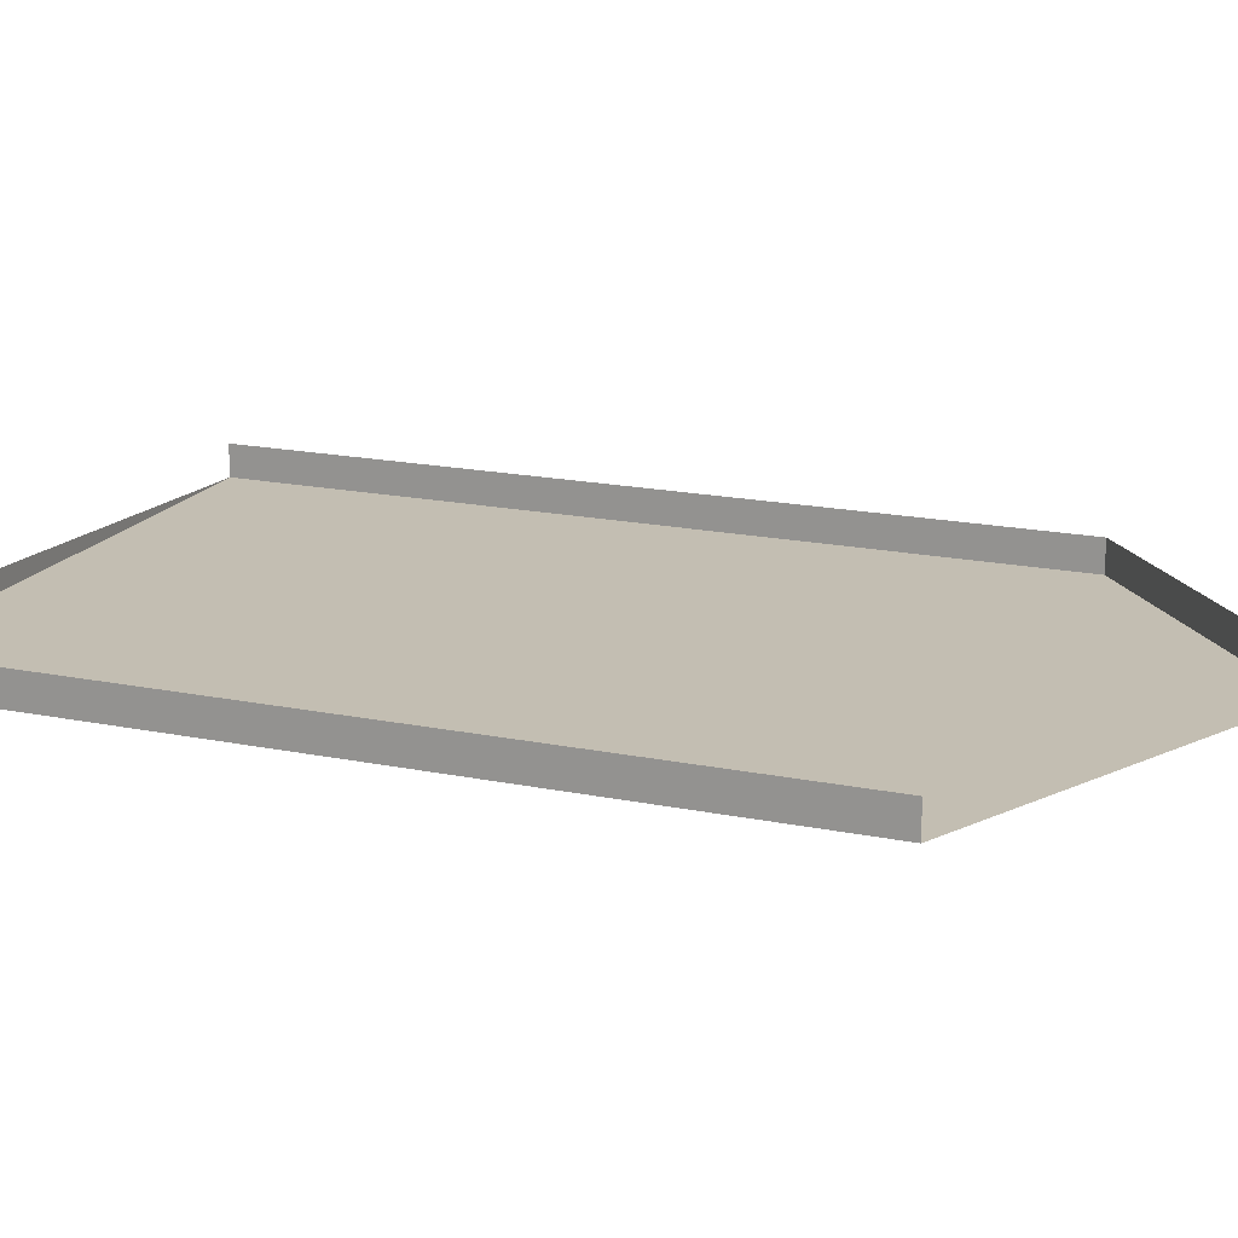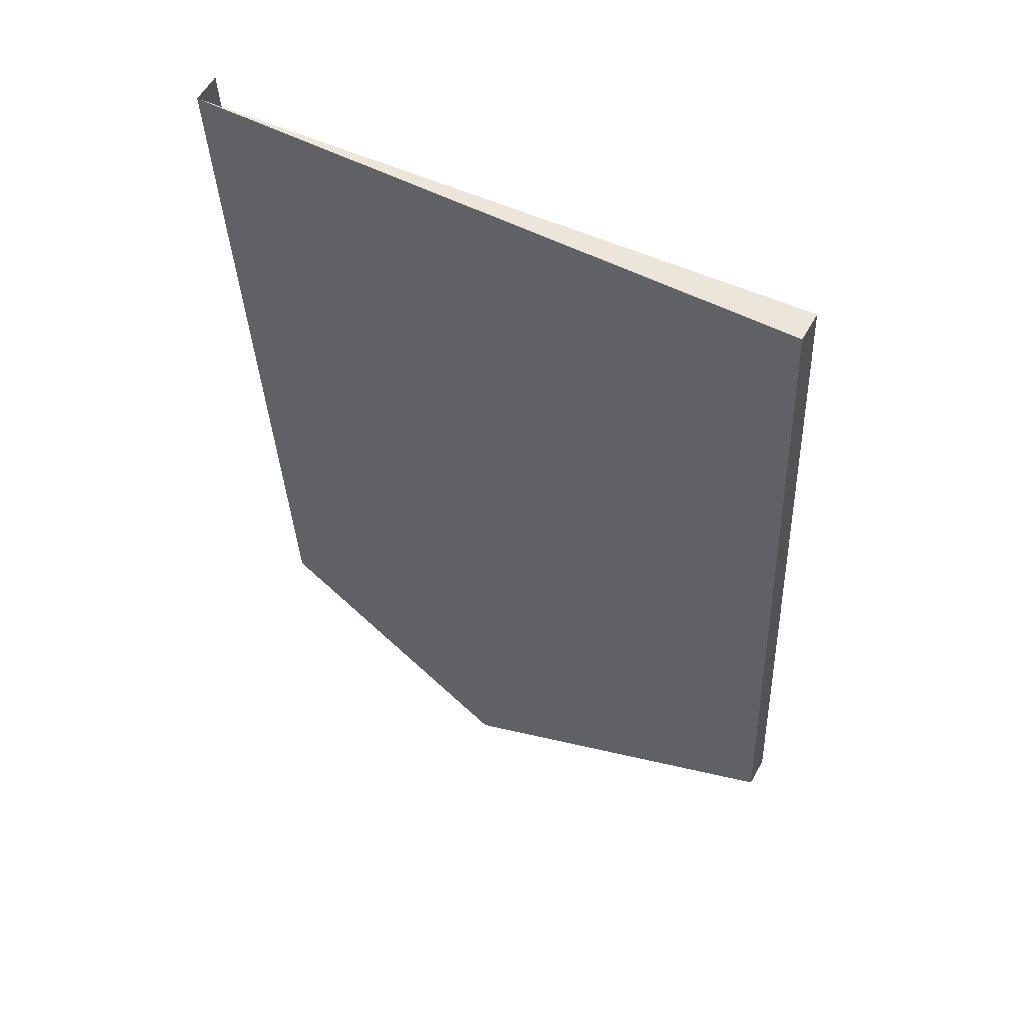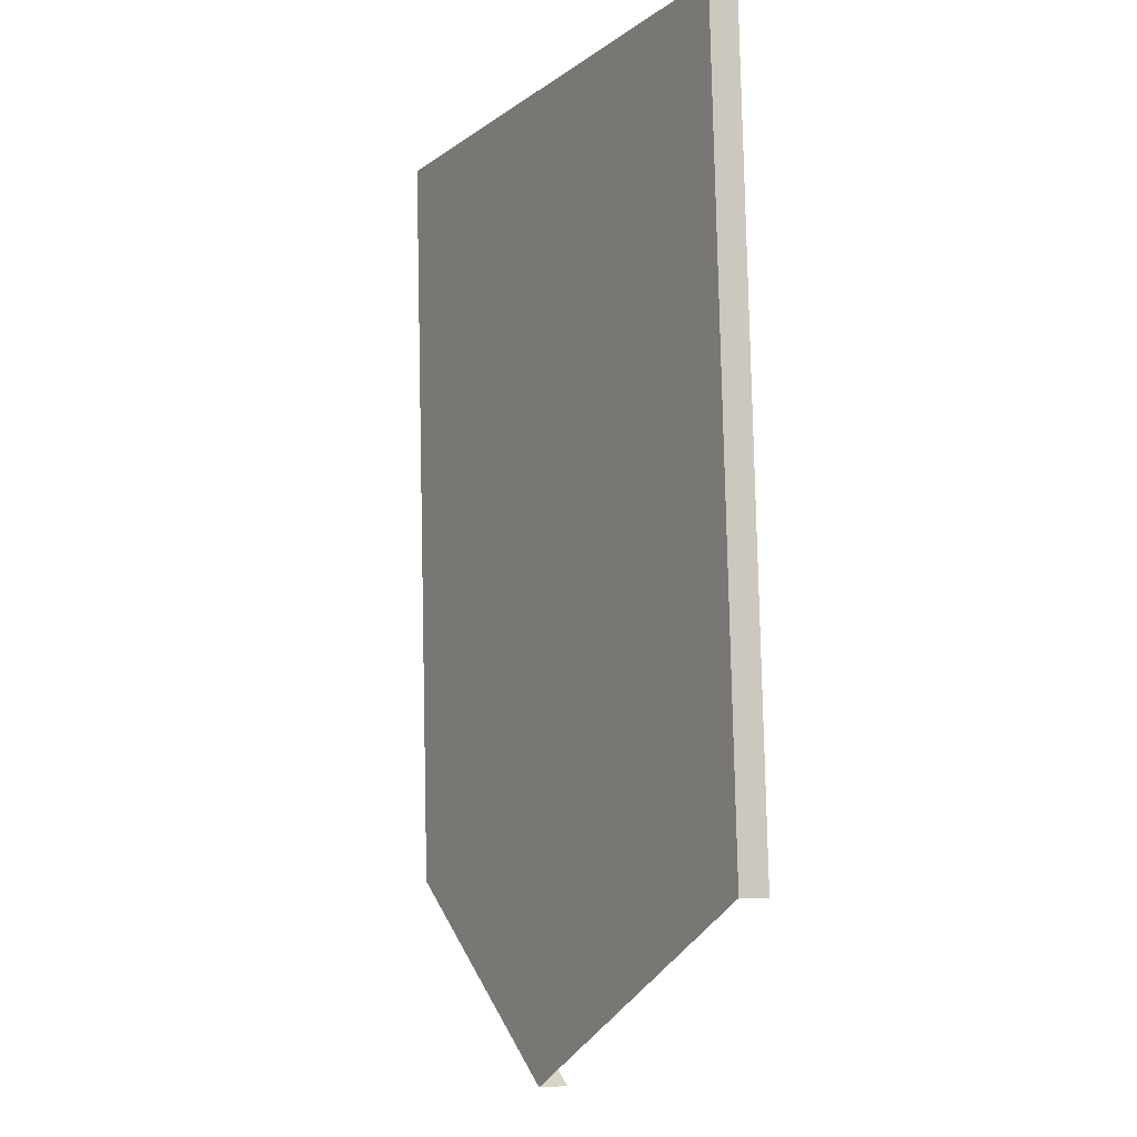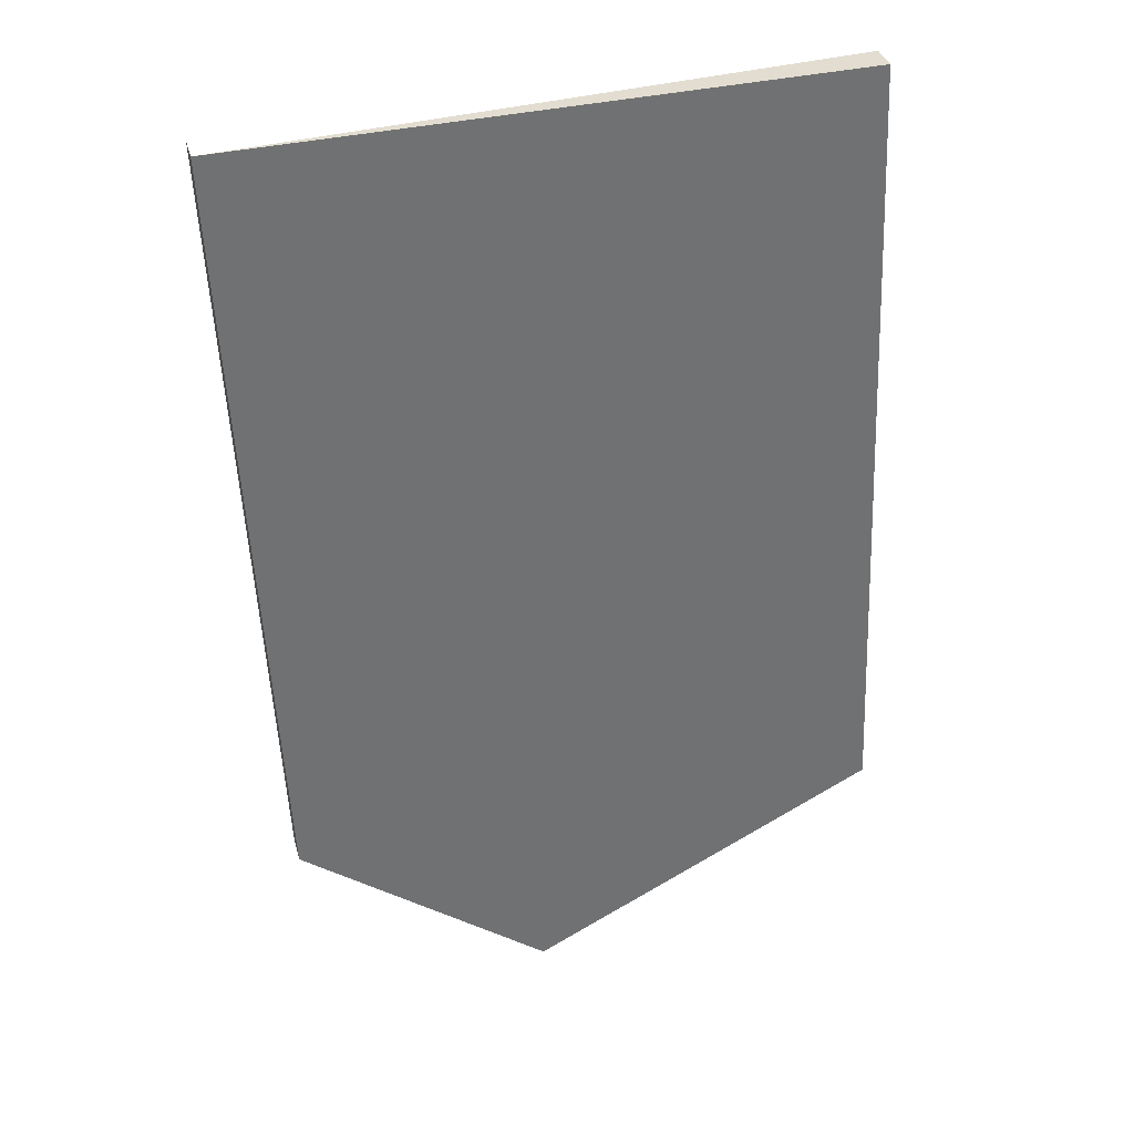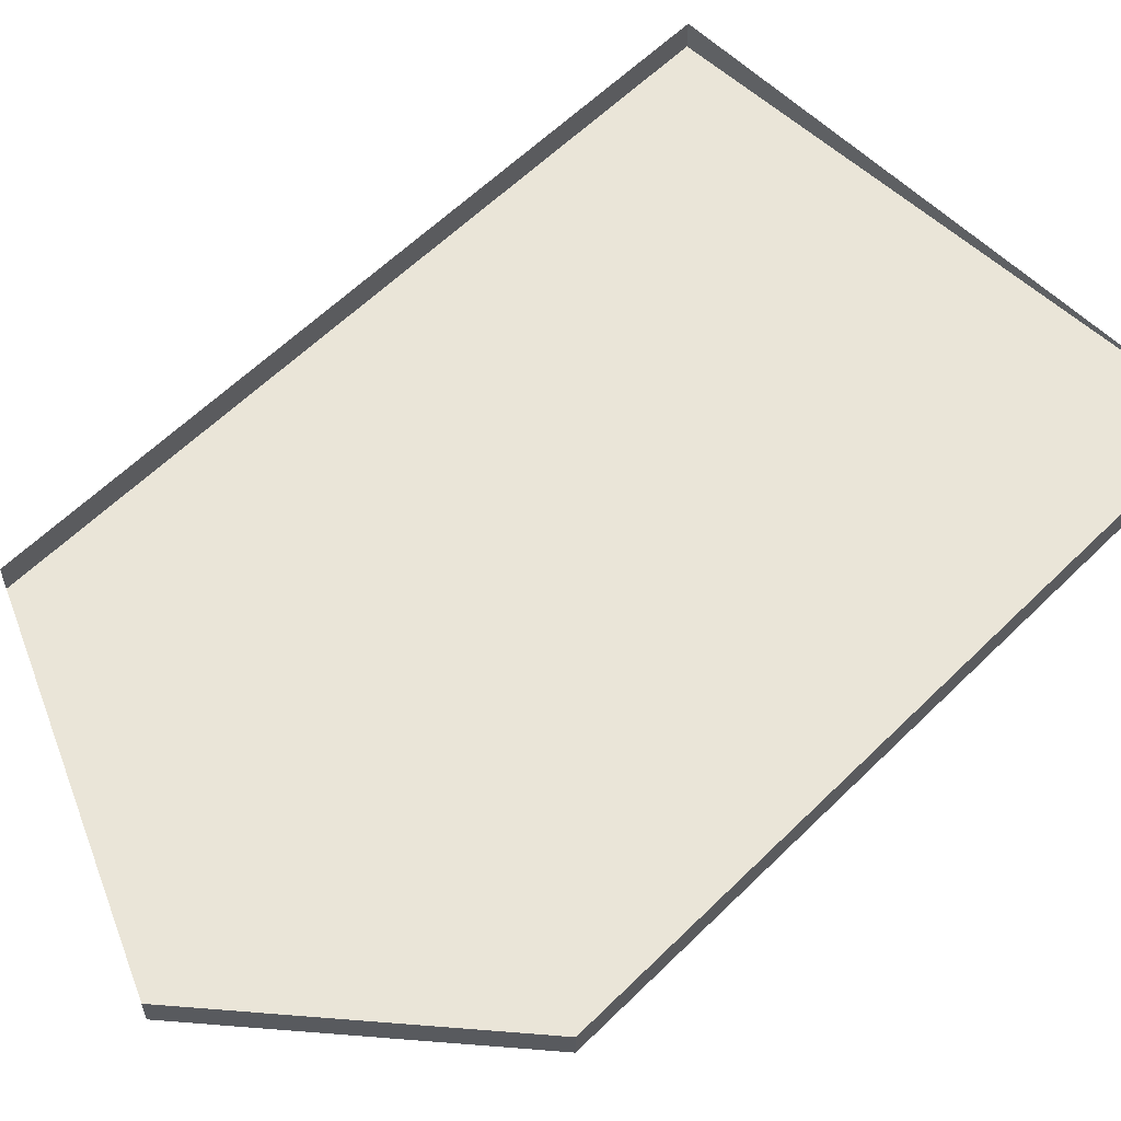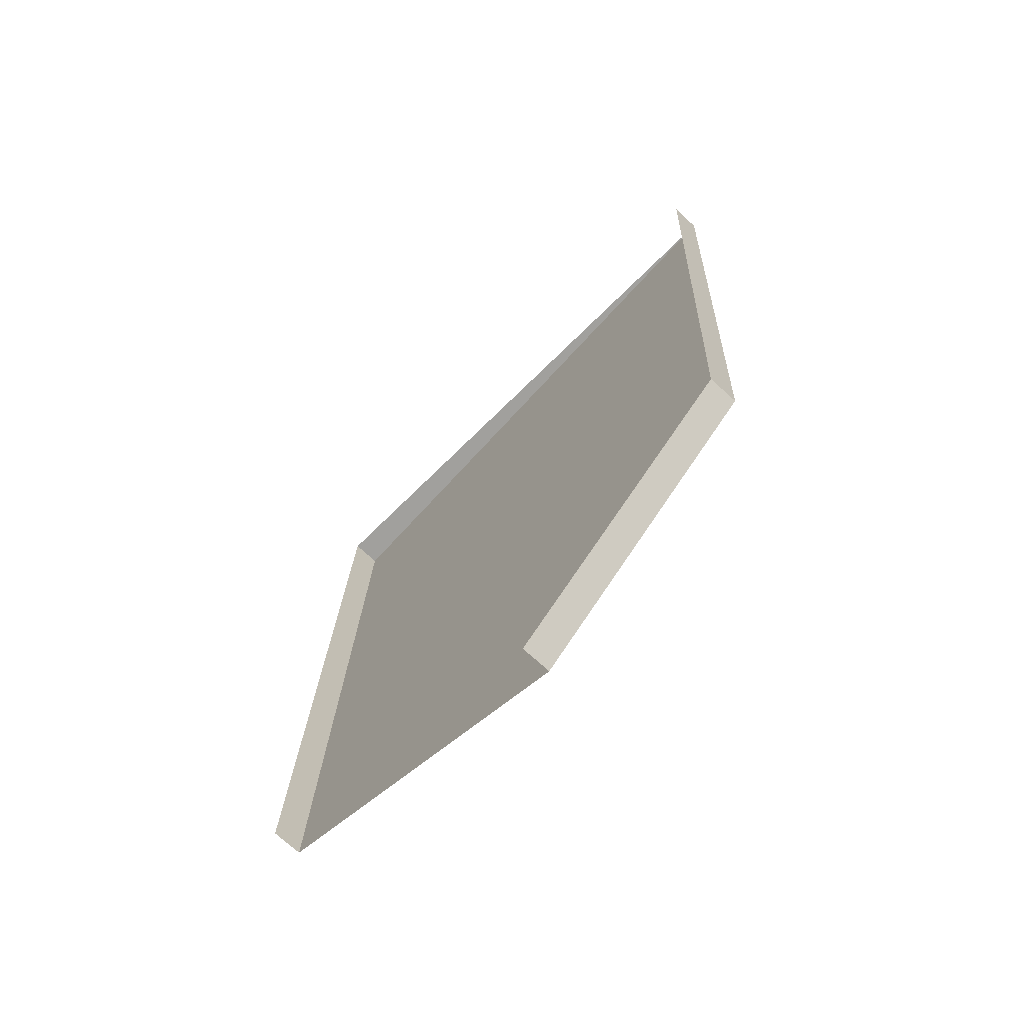
<metadata>
{"format":"obj","ext":"obj","renderer":"f3d","projection":"perspective","resolution":1024,"background":"white","views":[{"elev":17.3,"azim":-70.1,"up":"+Z"},{"elev":56.7,"azim":-151.3,"up":"+Y"},{"elev":-7.2,"azim":-118.6,"up":"+Y"},{"elev":35.2,"azim":165.4,"up":"+Y"},{"elev":58.8,"azim":41.8,"up":"+Z"},{"elev":-72.7,"azim":47.6,"up":"+Y"}]}
</metadata>
<code>
o LM_F_FL4_Layer1
v 13.05 -55.82 -4.451
v 13.05 -55.82 -0.4632
v 46.25 -30.69 -0.4632
v -33.03 -32.04 -4.451
v 13.05 -55.82 -4.451
v 46.25 -30.69 -4.451
v 46.25 -30.69 -4.451
v -33.03 -32.04 -4.451
v -28.32 73.21 -4.451
v -33.03 -32.04 -0.4632
v -33.03 -32.04 -4.451
v 46.25 -30.69 -4.451
v -28.32 73.21 -4.451
v 46.25 -30.69 -4.451
v 46.25 -30.69 -0.4632
v 51.22 71.26 -0.4632
v -28.32 73.21 -4.451
v -28.32 73.21 -0.4632
v -33.03 -32.04 -0.4632
v -28.32 73.21 -4.451
v 51.22 71.26 -4.451
v 51.22 71.26 -4.451
v 46.25 -30.69 -4.451
v 51.22 71.26 -0.4632
v -28.32 73.21 -4.451
v 51.22 71.26 -4.451
v -28.32 73.21 -0.4632
f 3 2 1
f 6 5 4
f 3 1 7
f 10 9 8
f 13 12 11
f 16 15 14
f 19 18 17
f 21 6 20
f 24 23 22
f 27 26 25

</code>
